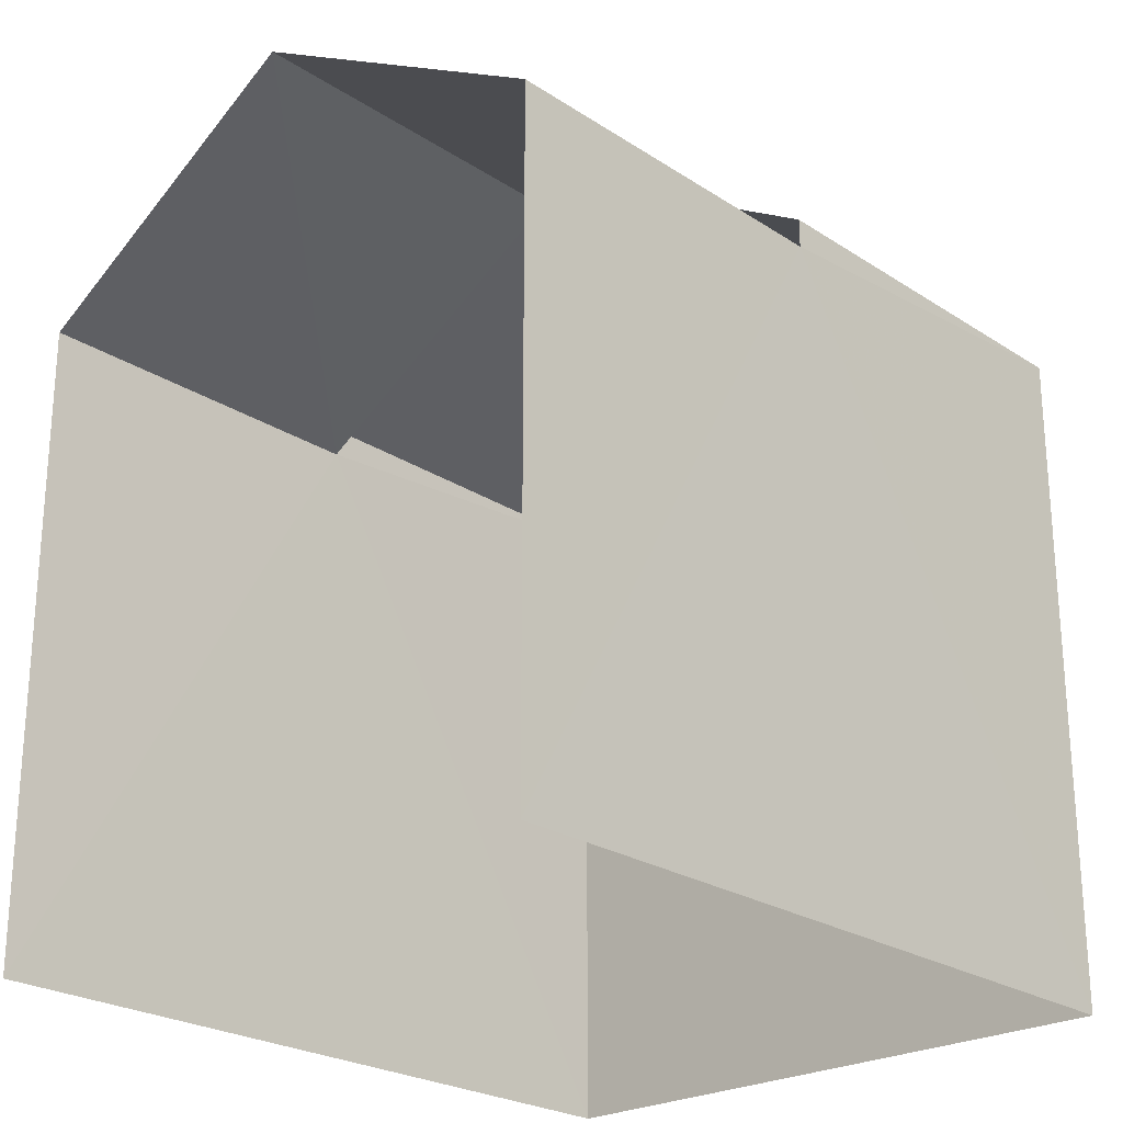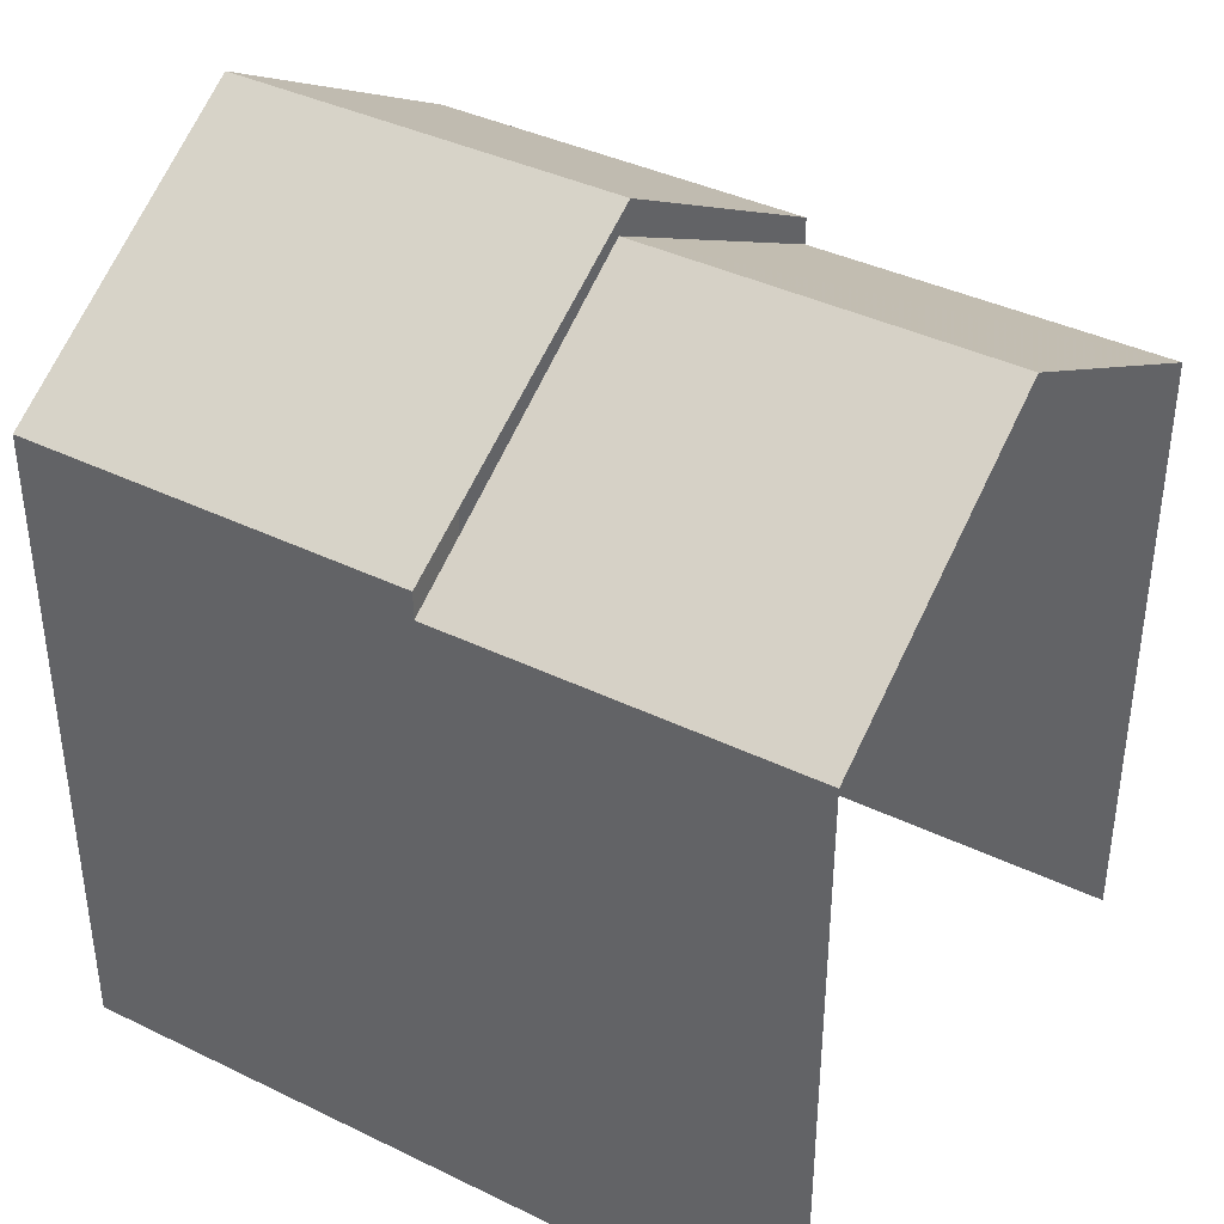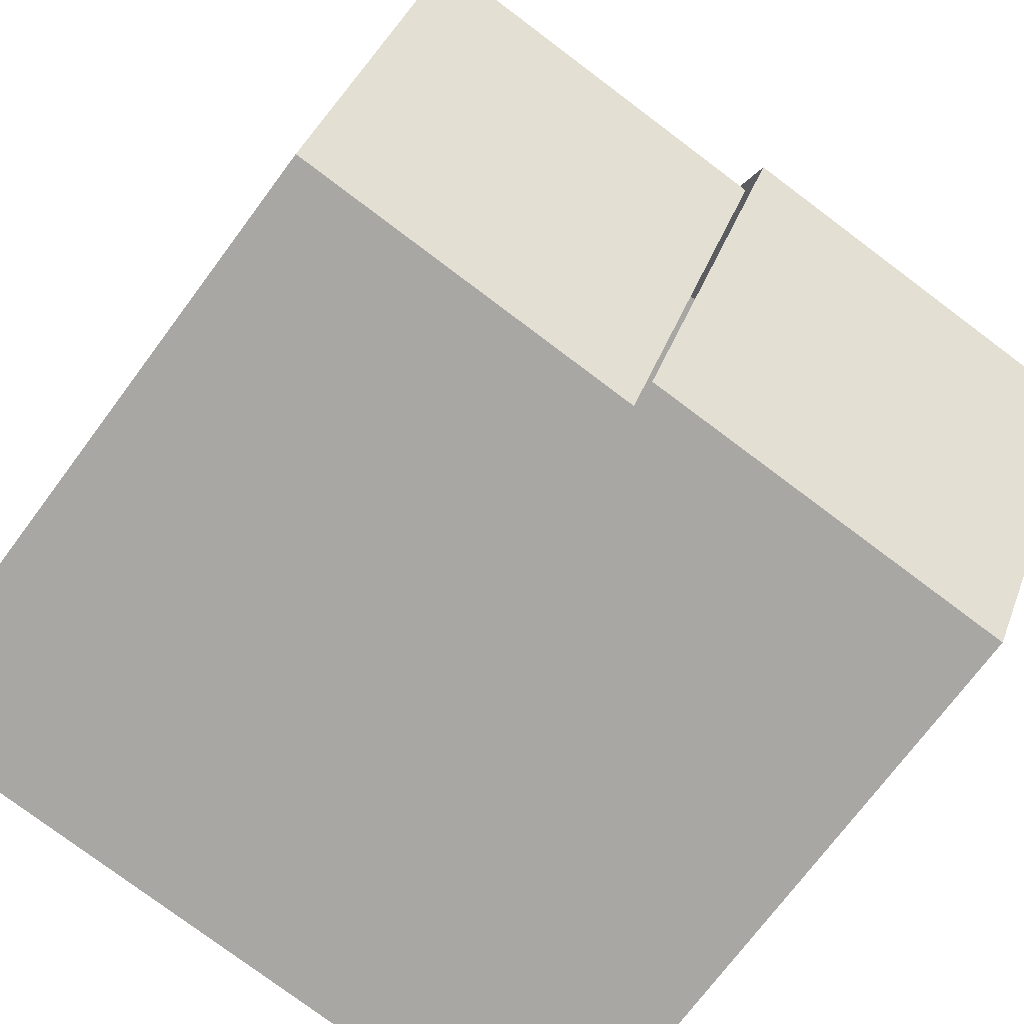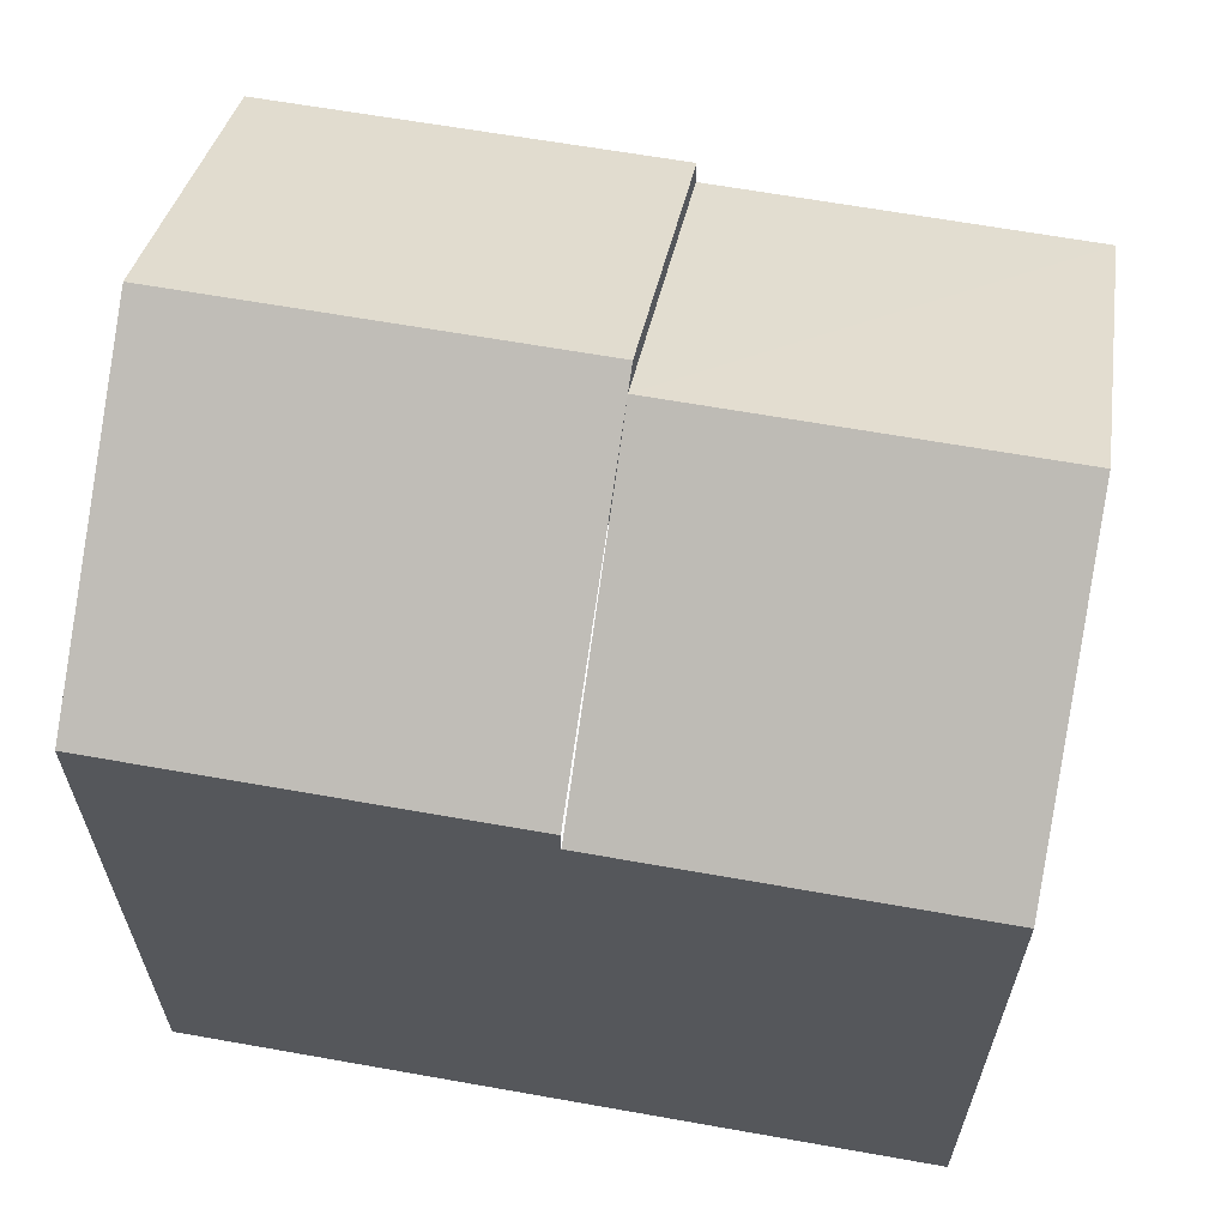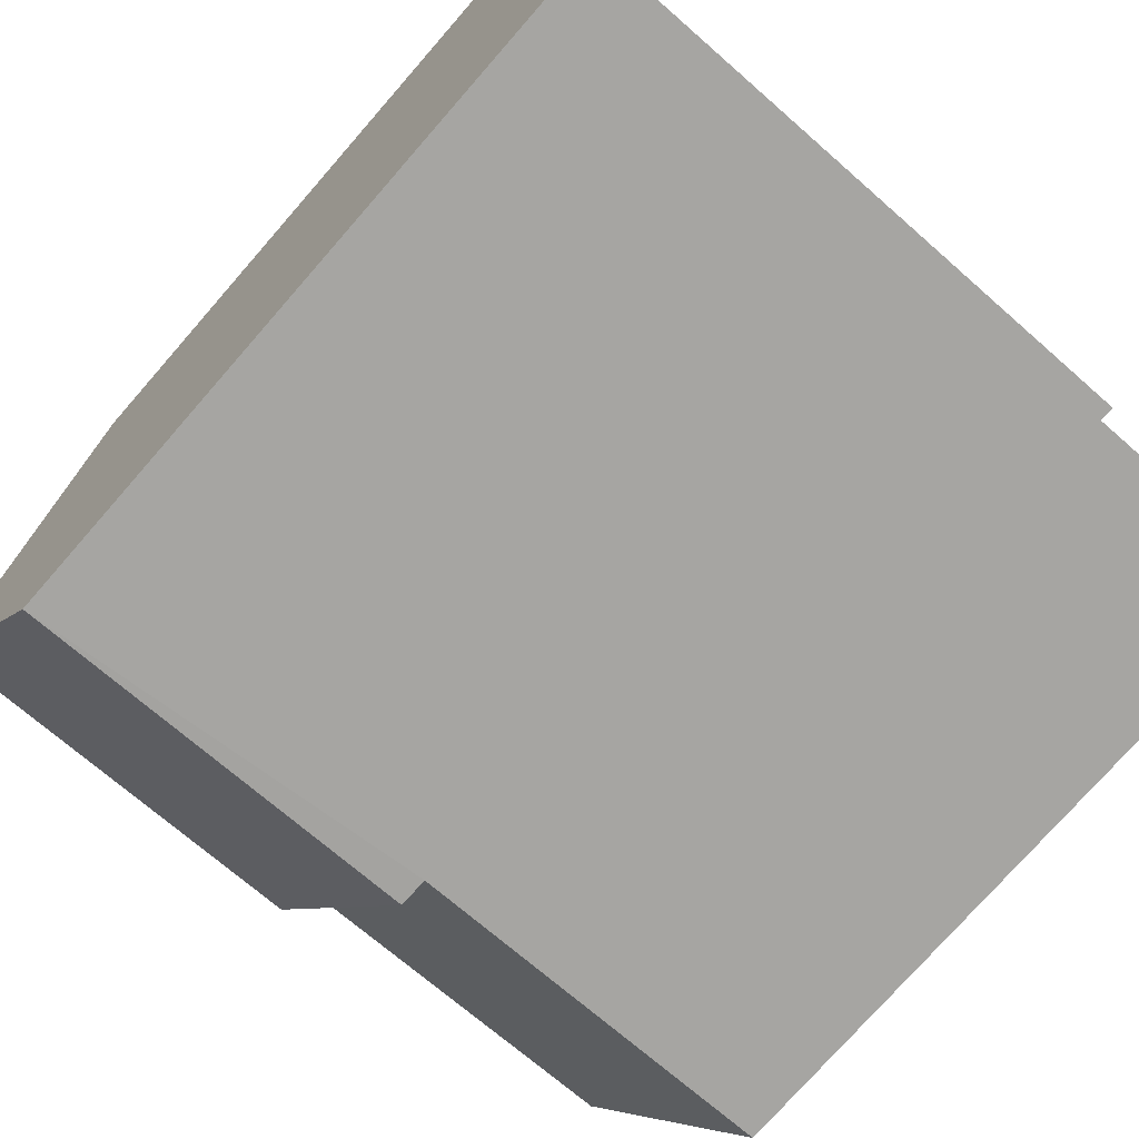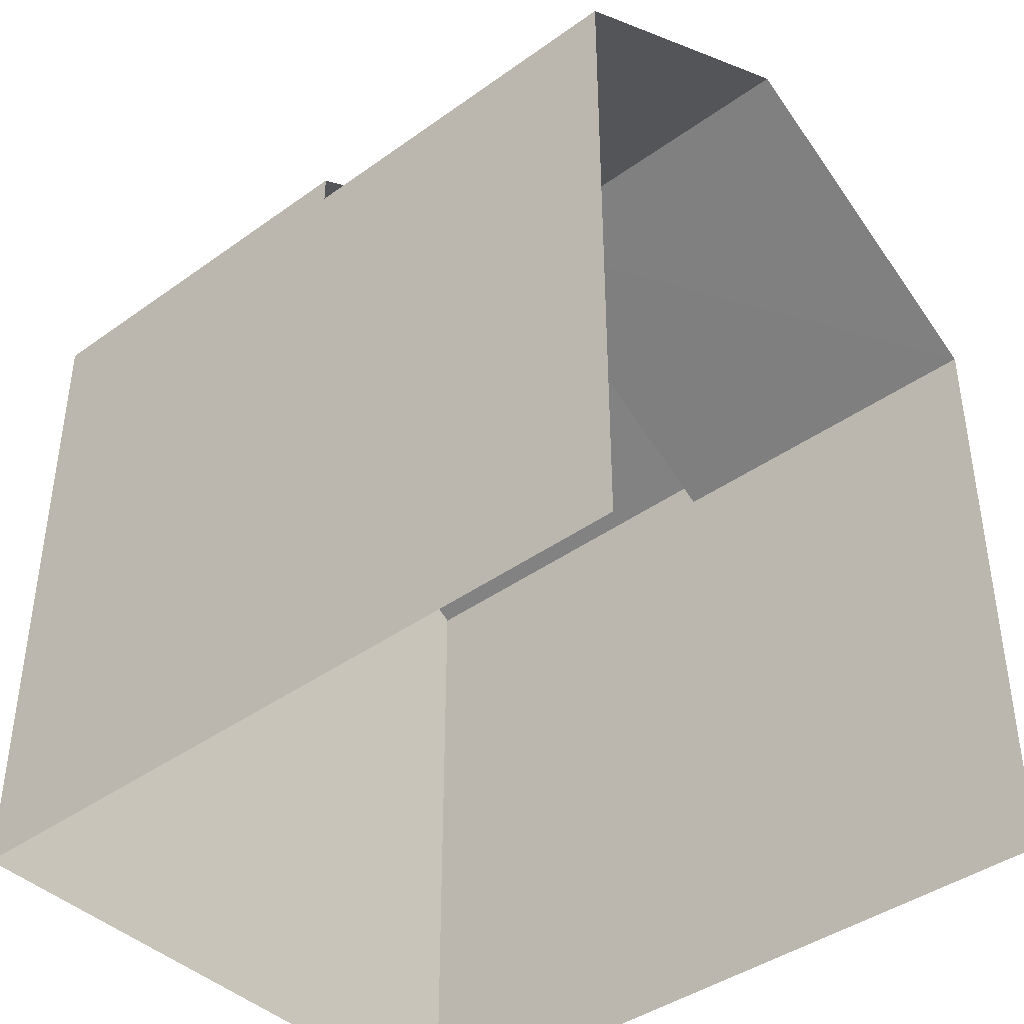
<metadata>
{"format":"obj","ext":"obj","renderer":"f3d","projection":"perspective","resolution":1024,"background":"white","views":[{"elev":-24.3,"azim":-50.0,"up":"+Z"},{"elev":39.2,"azim":-151.8,"up":"+Z"},{"elev":-73.1,"azim":-36.7,"up":"+Y"},{"elev":63.4,"azim":-172.8,"up":"+Z"},{"elev":-75.4,"azim":138.8,"up":"+Y"},{"elev":-41.5,"azim":-142.1,"up":"+Z"}]}
</metadata>
<code>
v -3.722e+05 -1.054e+05 24.29
v -3.722e+05 -1.054e+05 24.29
v -3.722e+05 -1.054e+05 24.29
v -3.722e+05 -1.054e+05 24.29
v -3.722e+05 -1.054e+05 33.52
v -3.722e+05 -1.054e+05 33.52
v -3.722e+05 -1.054e+05 36.13
v -3.722e+05 -1.054e+05 36.13
v -3.722e+05 -1.054e+05 36.53
v -3.722e+05 -1.054e+05 33.92
v -3.722e+05 -1.054e+05 33.92
v -3.722e+05 -1.054e+05 36.53
v -3.722e+05 -1.054e+05 33.52
v -3.722e+05 -1.054e+05 33.52
v -3.722e+05 -1.054e+05 33.92
v -3.722e+05 -1.054e+05 33.92
f 1 2 3
f 1 4 2
f 5 8 11
f 11 8 12
f 12 8 15
f 8 14 15
f 4 1 6
f 6 13 7
f 6 1 13
f 5 6 7
f 8 5 7
f 9 10 11
f 12 9 11
f 8 7 13
f 14 8 13
f 12 15 16
f 9 12 16
f 3 2 16
f 16 10 9
f 16 2 10
f 16 14 3
f 3 14 1
f 16 15 14
f 1 14 13
f 11 10 5
f 10 2 5
f 5 4 6
f 5 2 4

</code>
